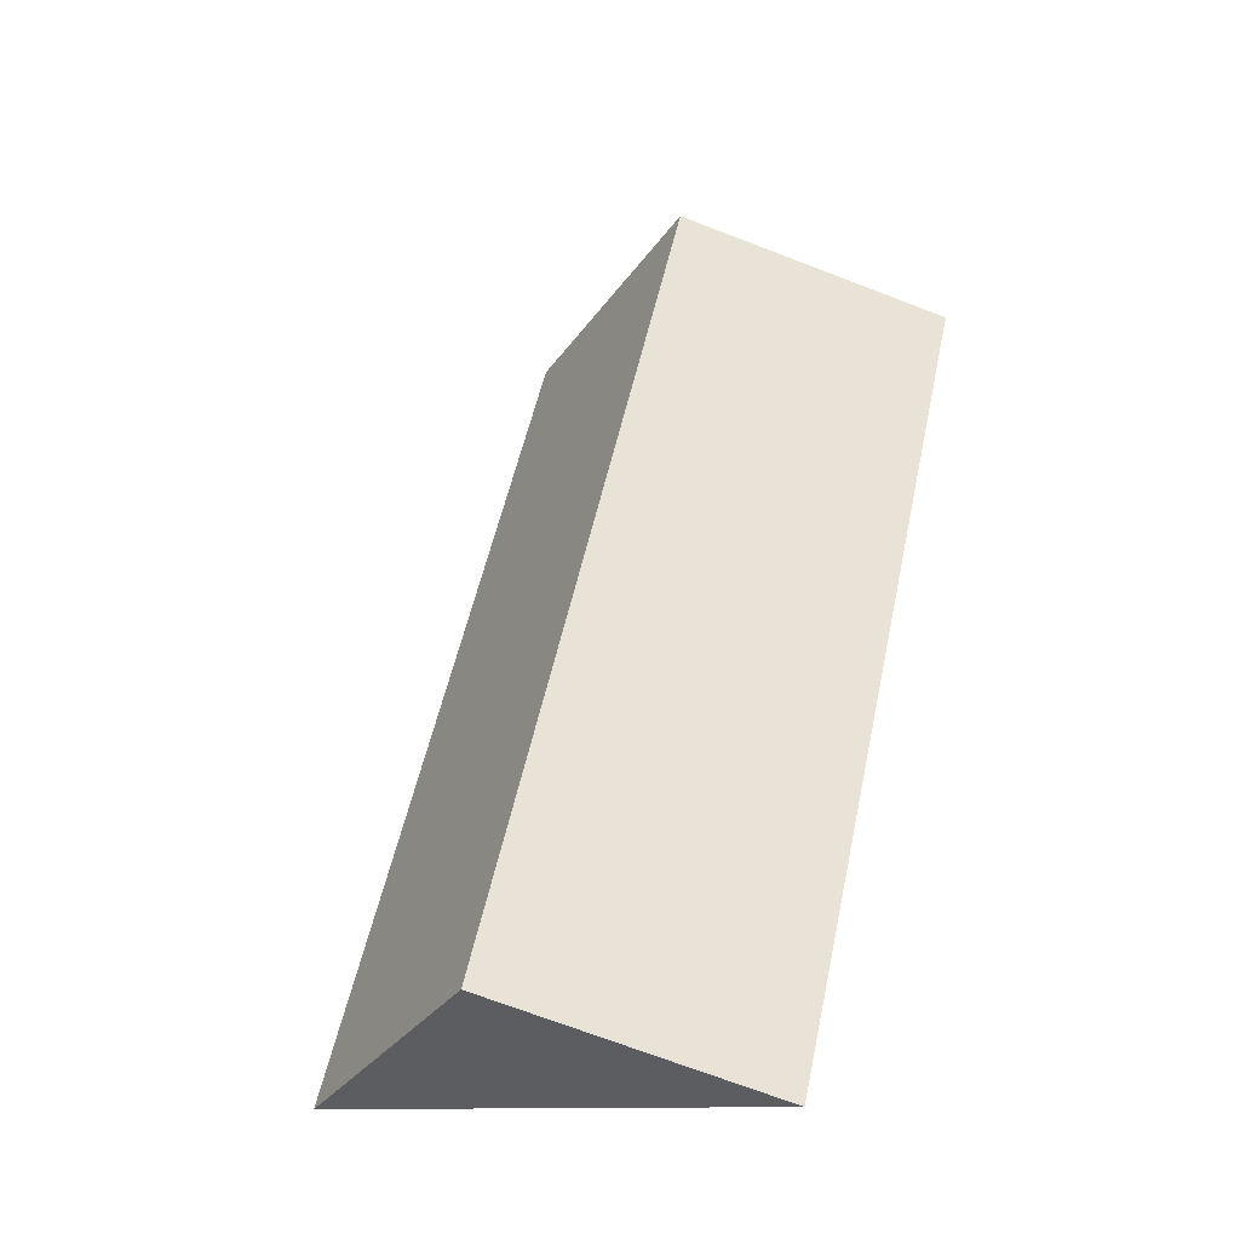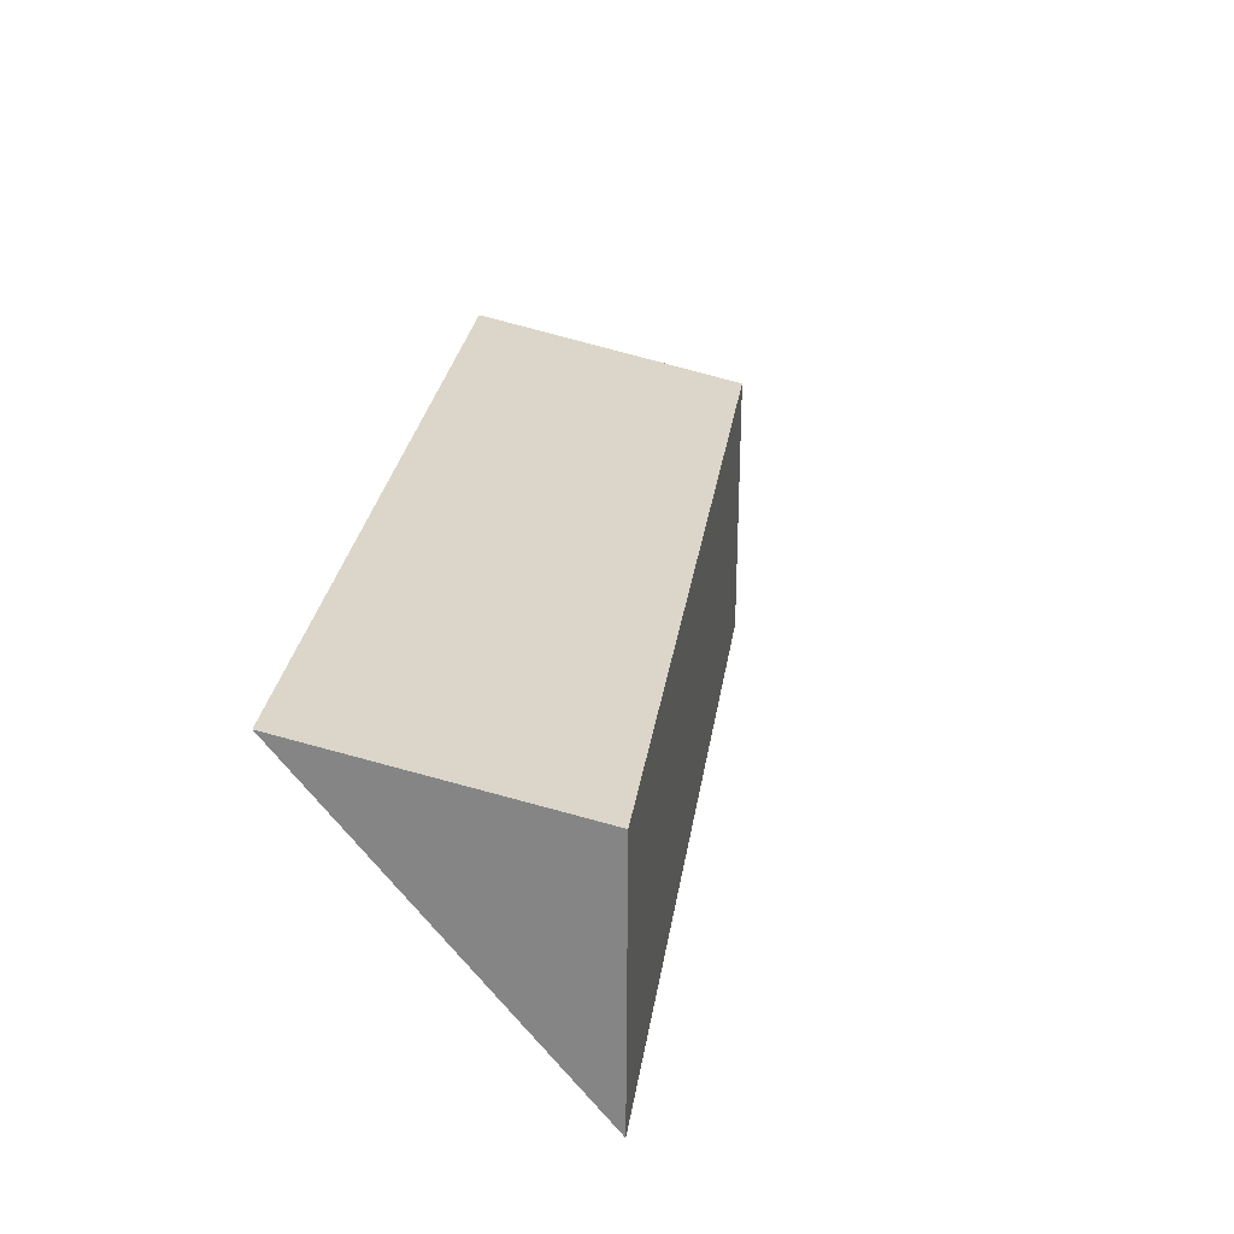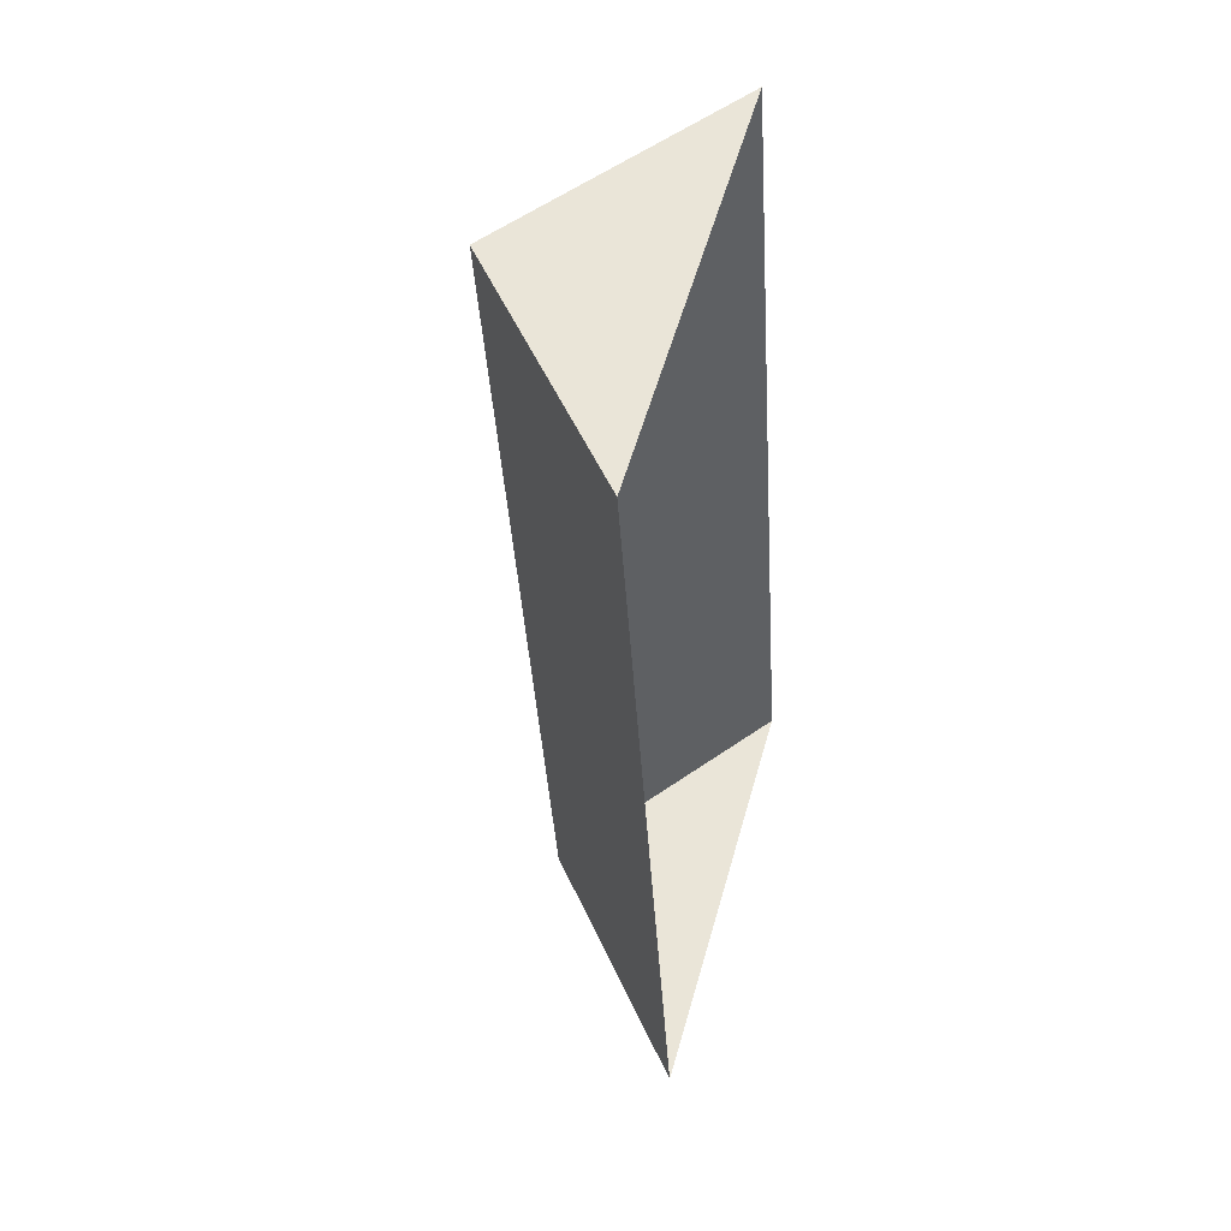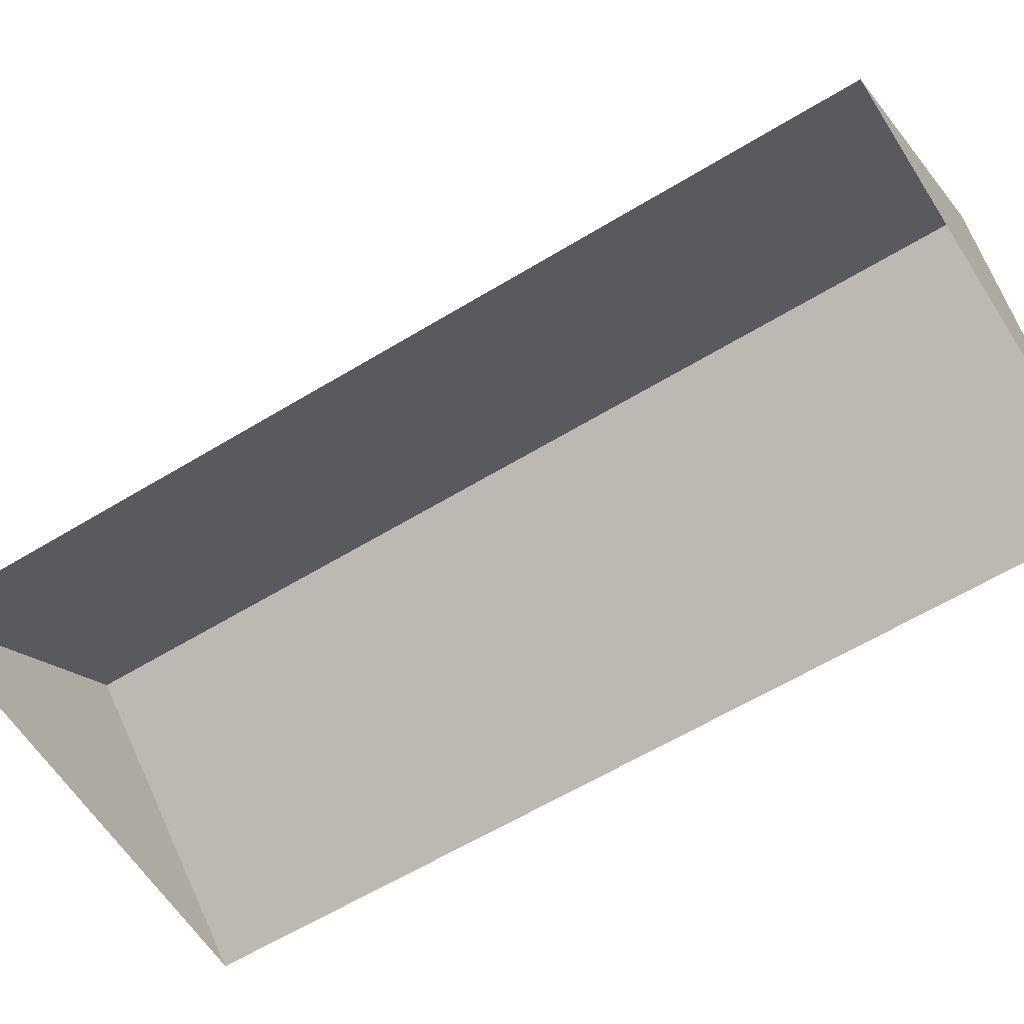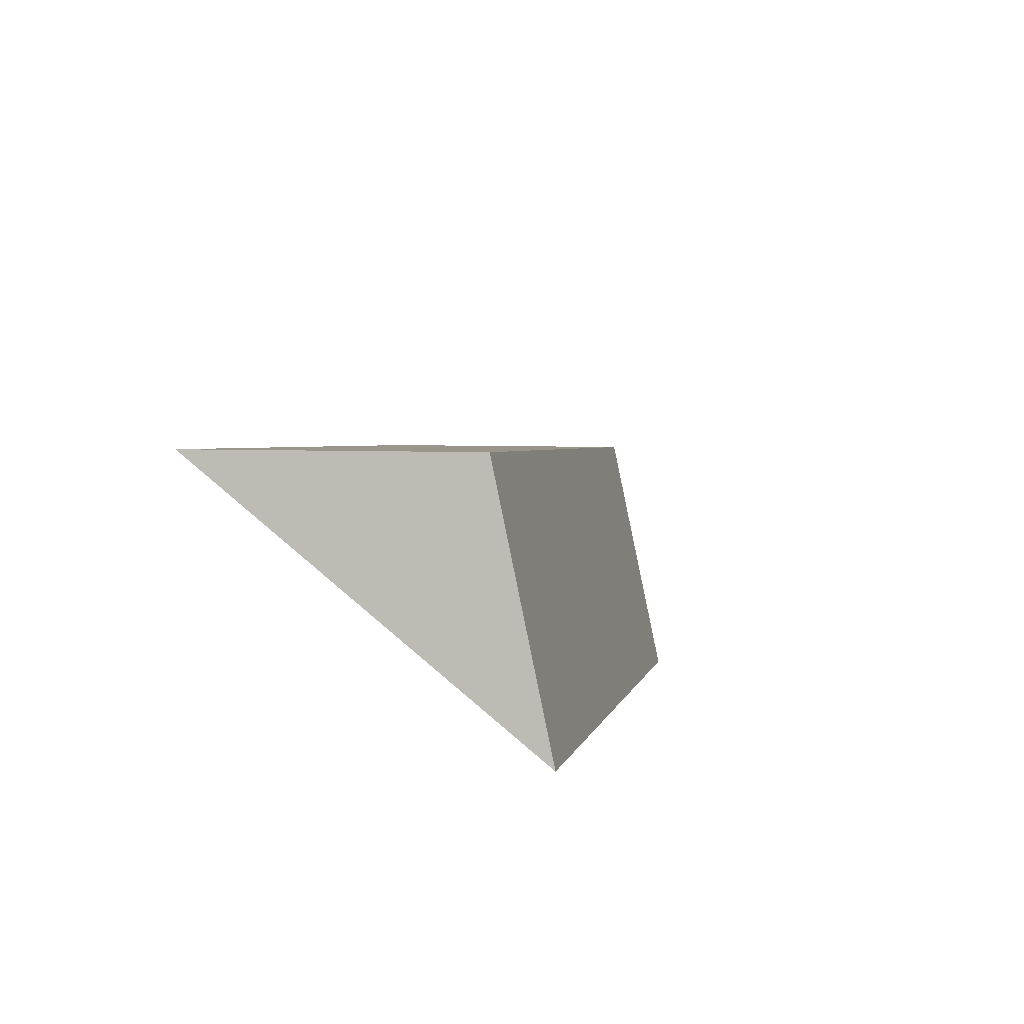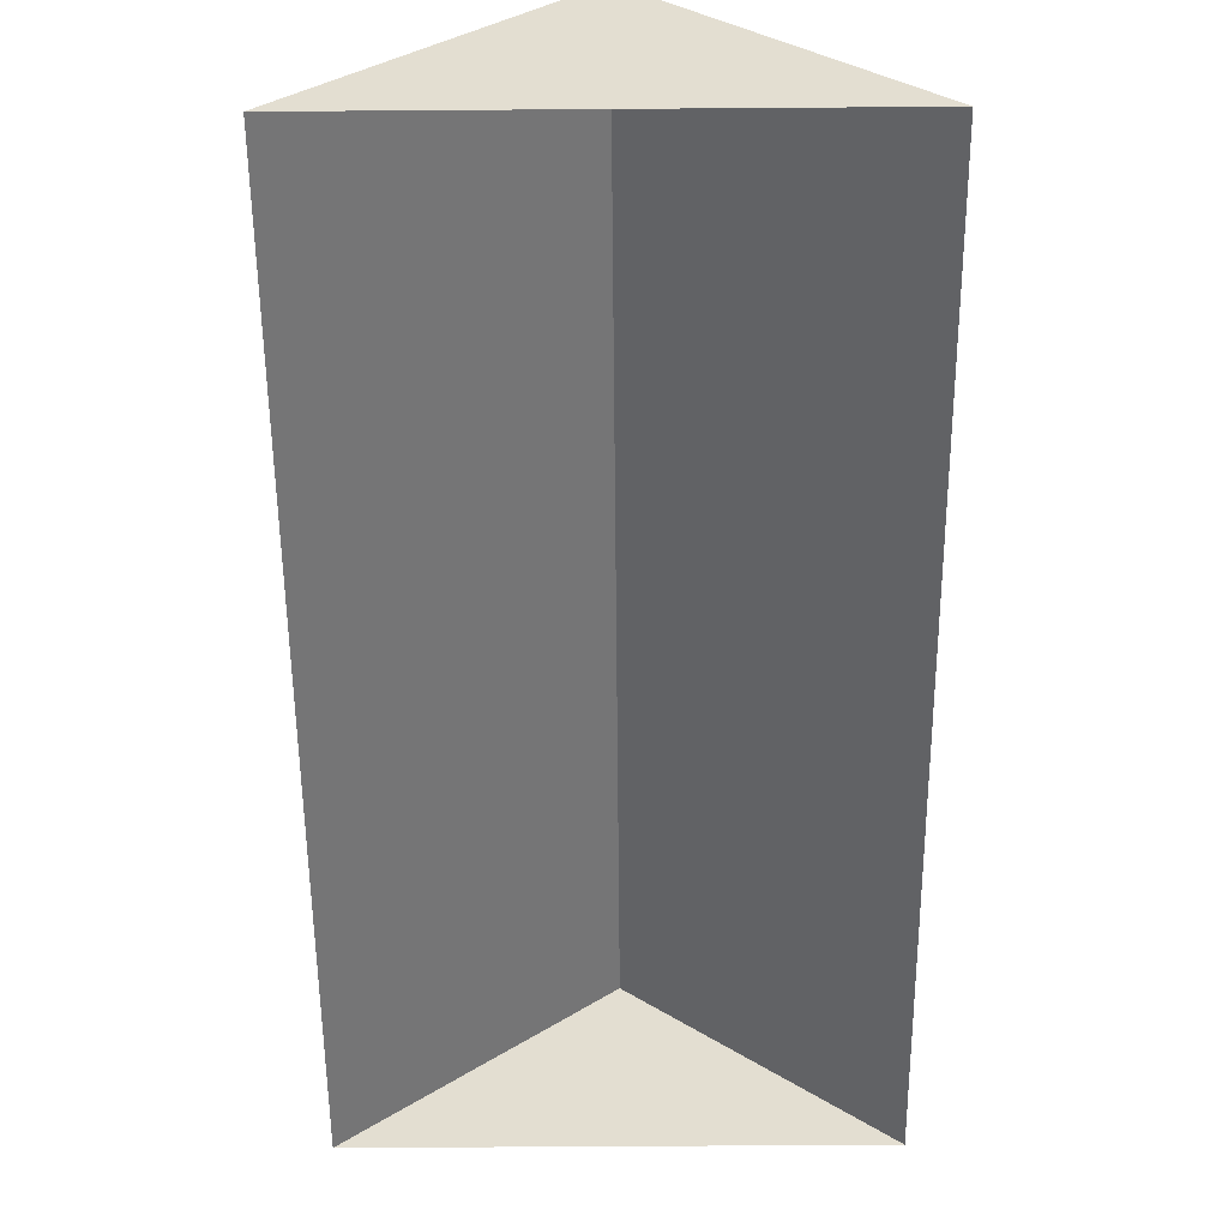
<metadata>
{"format":"obj","ext":"obj","renderer":"f3d","projection":"perspective","resolution":1024,"background":"white","views":[{"elev":-43.4,"azim":-158.9,"up":"+Z"},{"elev":-53.3,"azim":129.4,"up":"+Z"},{"elev":40.4,"azim":-74.3,"up":"+Z"},{"elev":-60.0,"azim":109.5,"up":"+Y"},{"elev":-80.0,"azim":141.5,"up":"+Z"},{"elev":-53.8,"azim":167.9,"up":"+Y"}]}
</metadata>
<code>
o BK39_500_018027_0042_roof
v 96.74 145 -37.45
v 12.38 75 -56.24
v 181.9 75 -18.48
v 172.7 145 -378.5
v 88.33 75 -397.3
v 258 75 -359.5
v 12.38 0 -56.24
v 181.9 0 -18.48
v 258 0 -359.5
v 88.33 0 -397.3
f 2 5 4 1
f 3 6 4 1
f 5 4 6
f 3 1 2

</code>
